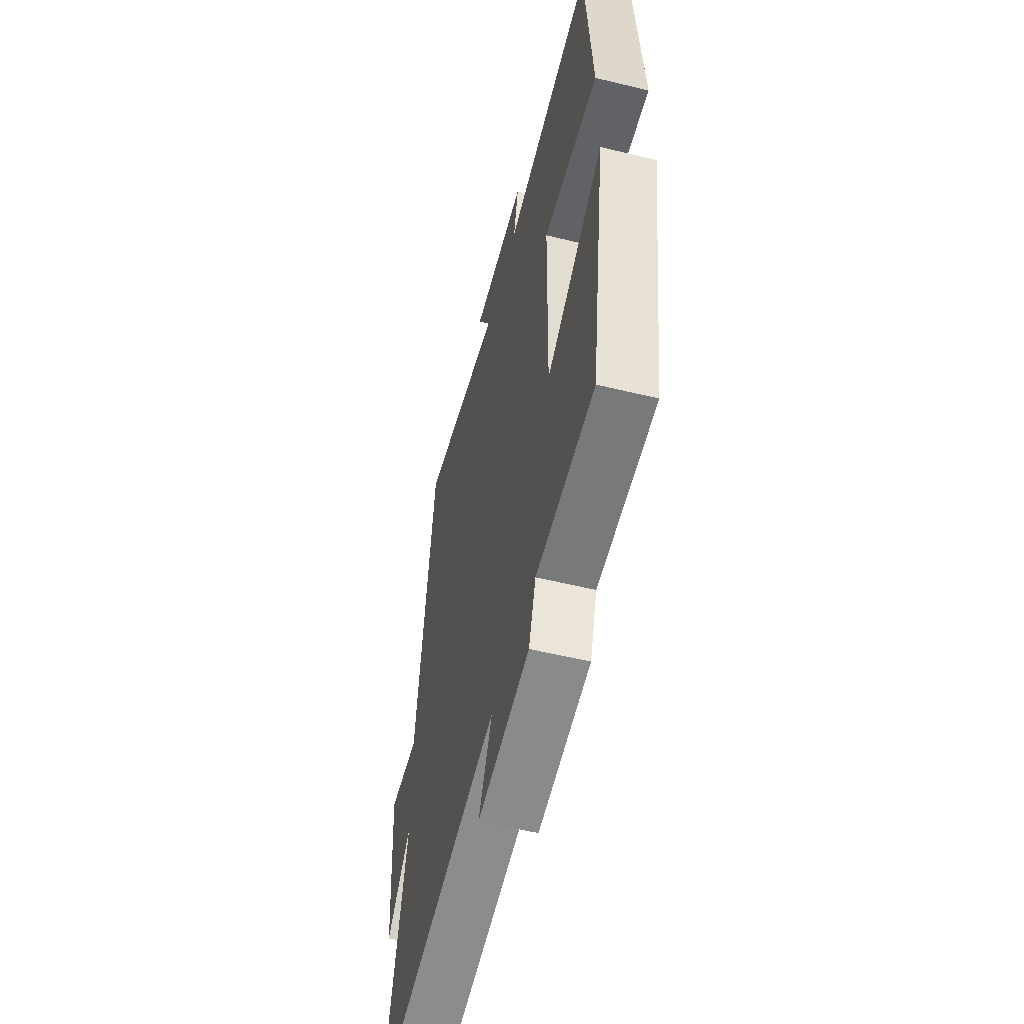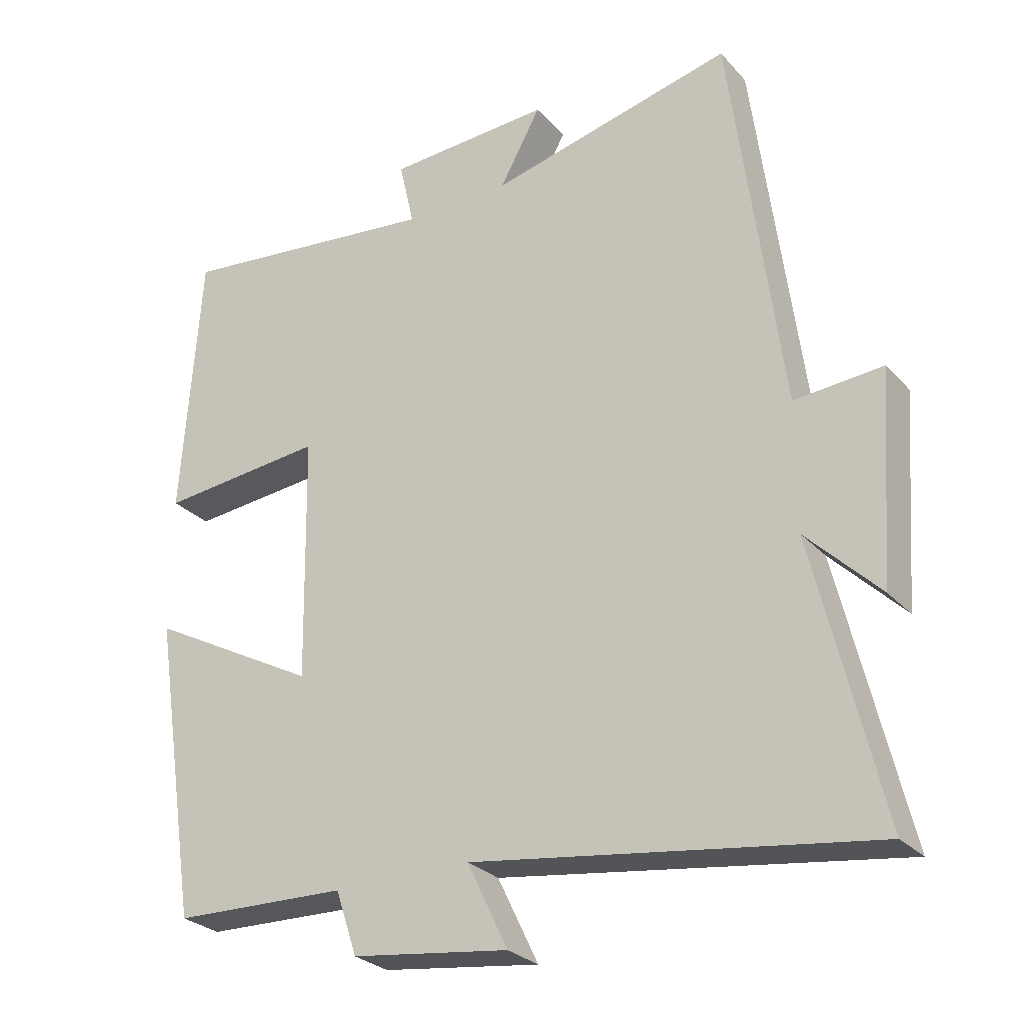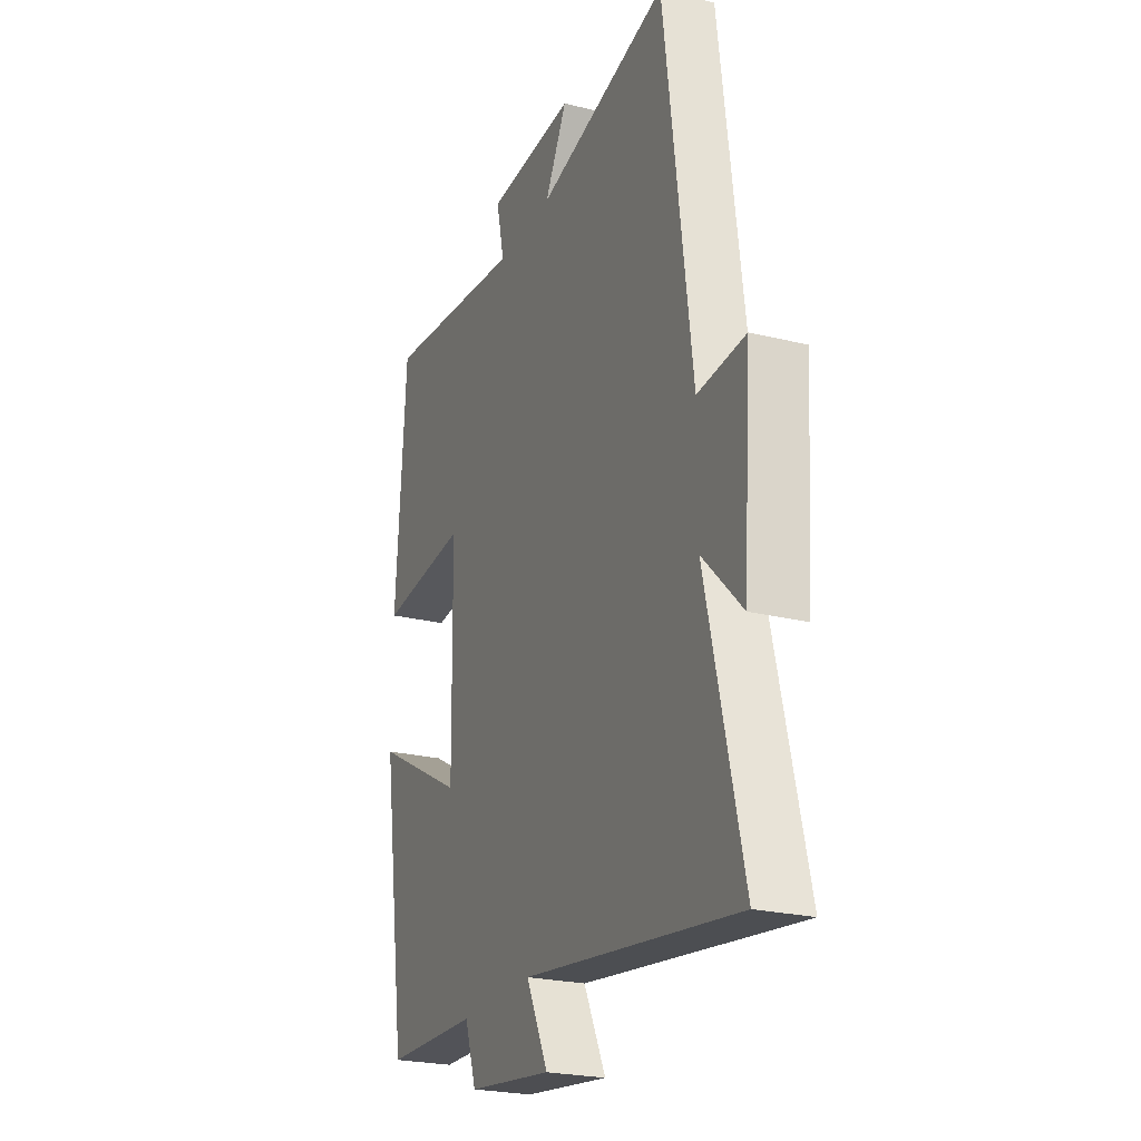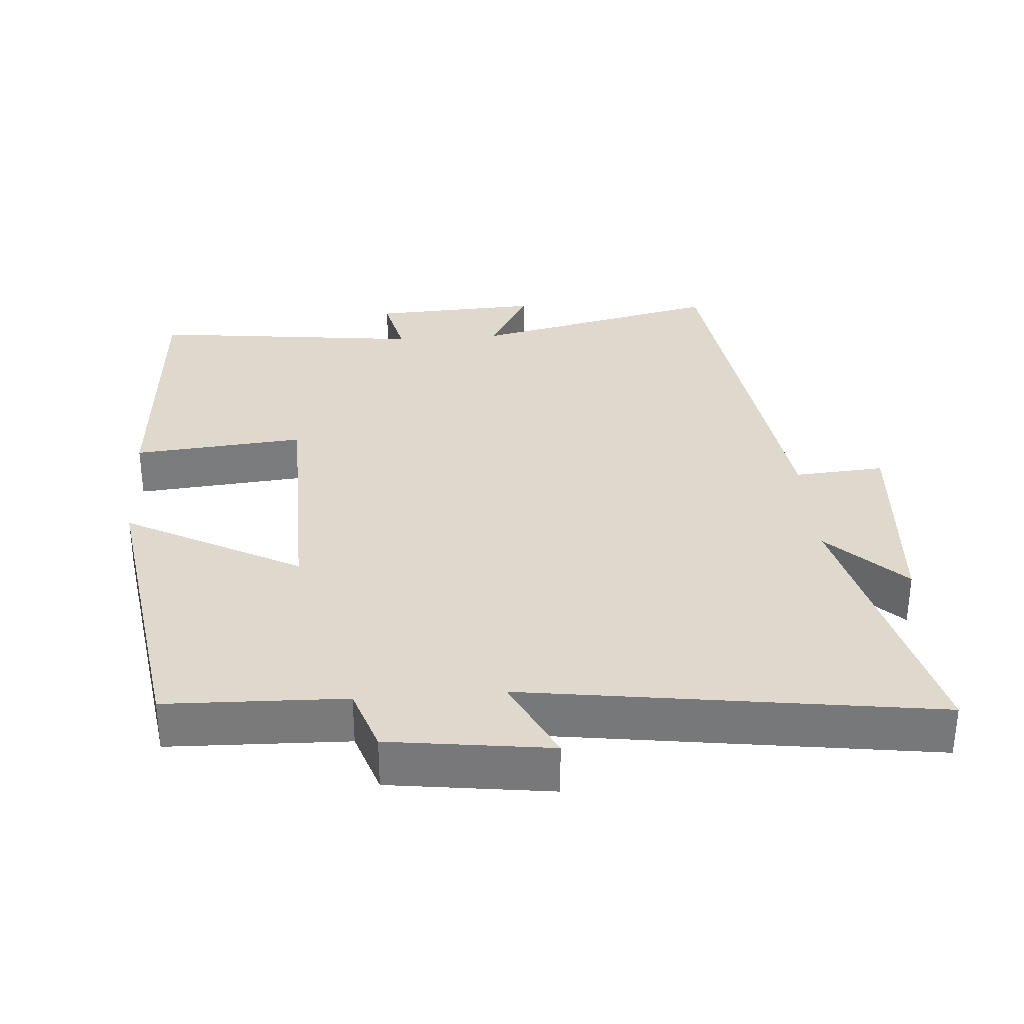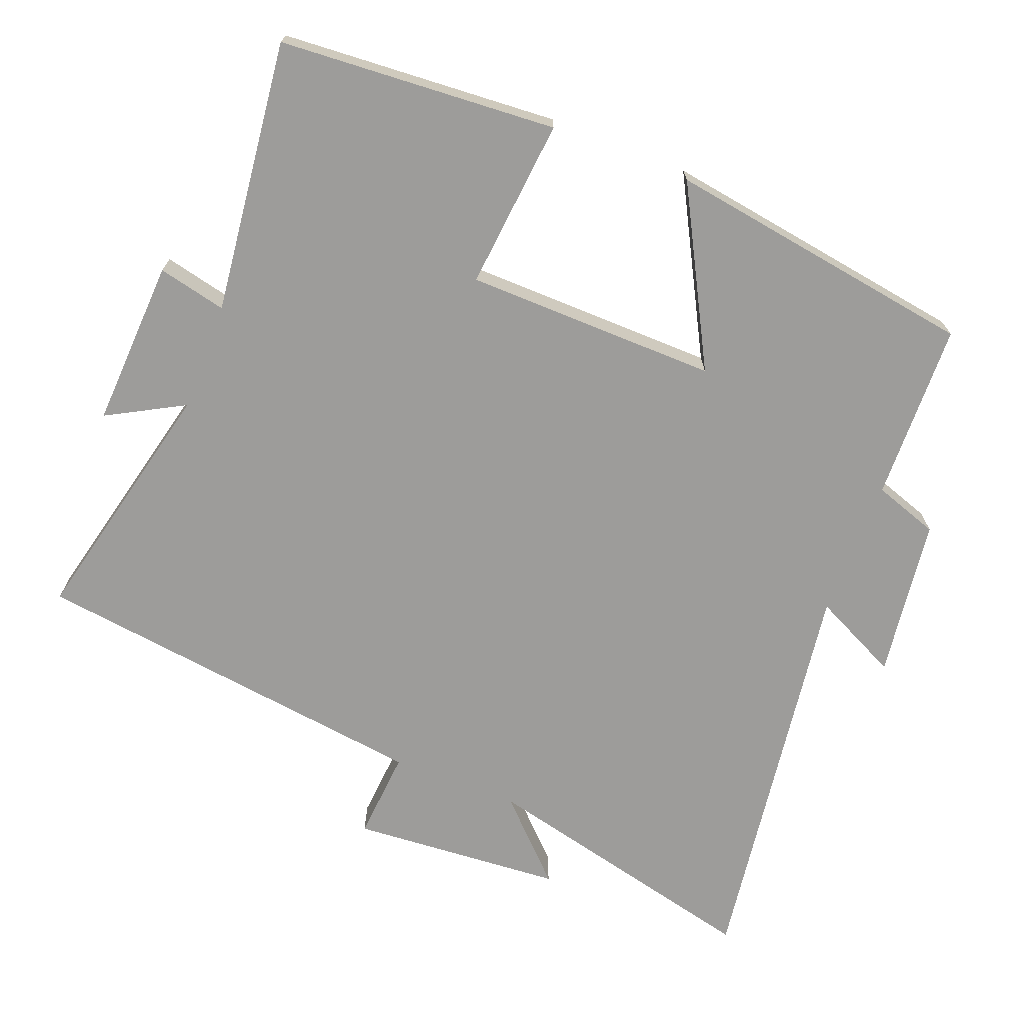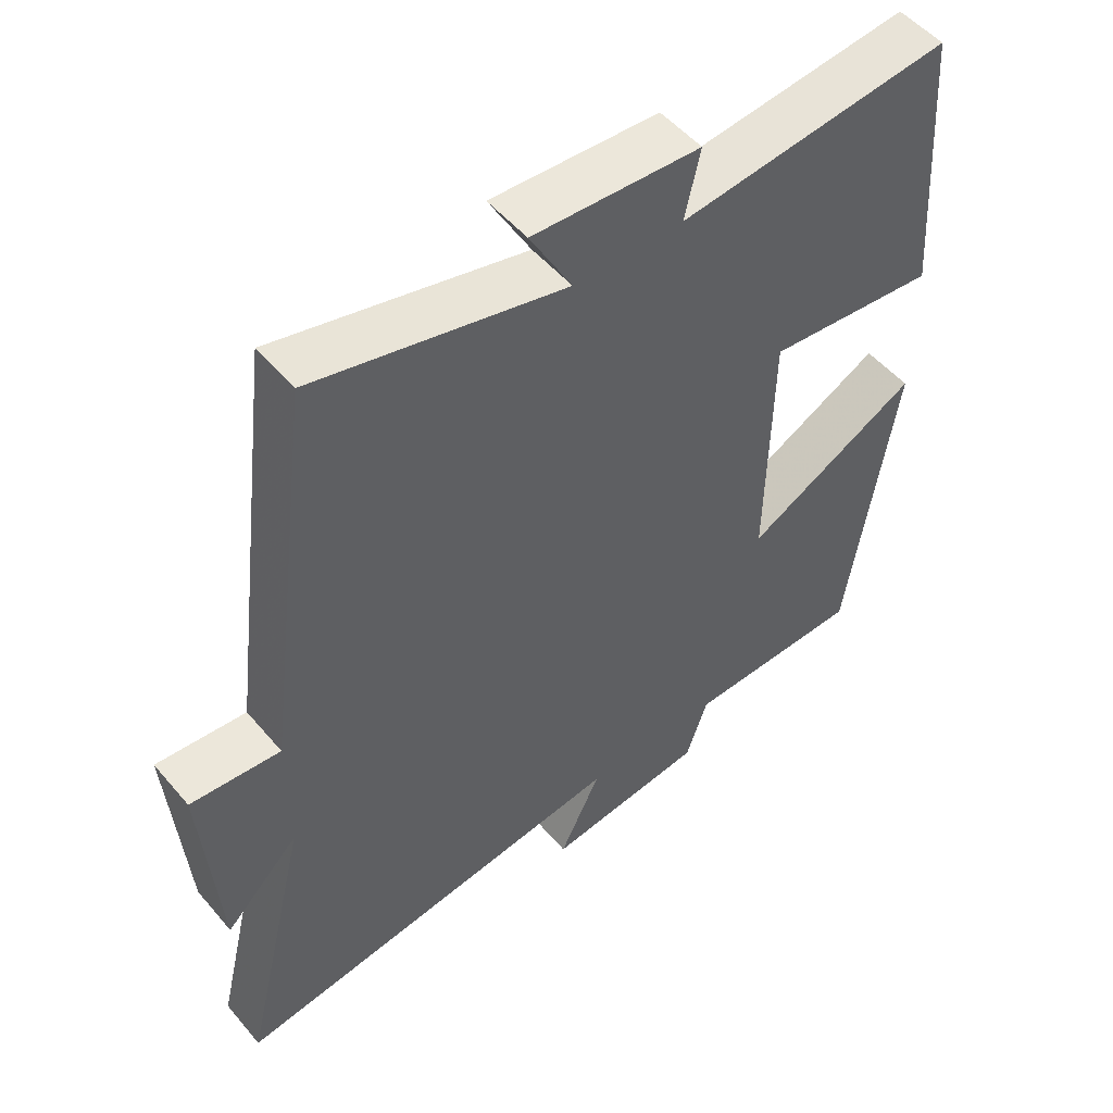
<metadata>
{"format":"obj","ext":"obj","renderer":"f3d","projection":"perspective","resolution":1024,"background":"white","views":[{"elev":-56.1,"azim":75.7,"up":"+Z"},{"elev":-27.5,"azim":-147.4,"up":"+Z"},{"elev":-24.0,"azim":-112.3,"up":"+Z"},{"elev":32.1,"azim":175.8,"up":"+Y"},{"elev":-70.3,"azim":68.7,"up":"+Y"},{"elev":51.6,"azim":-38.9,"up":"+Z"}]}
</metadata>
<code>
v 0.432 0.07 -0.493
v 0.179 0.07 -0.5
v 0.148 0.07 -0.592
v -0.08 0.07 -0.622
v -0.021 0.07 -0.5
v -0.597 0.07 -0.581
v -0.5 0.07 -0.174
v -0.606 0.07 -0.28
v -0.628 0.07 0.022
v -0.5 0.07 0.012
v -0.426 0.07 0.584
v -0.07 0.07 0.5
v -0.13 0.07 0.609
v 0.108 0.07 0.597
v 0.086 0.07 0.5
v 0.473 0.07 0.545
v 0.5 0.07 0.151
v 0.258 0.07 0.174
v 0.252 0.07 -0.184
v 0.5 0.07 -0.051
v 0.432 0 -0.493
v 0.179 0 -0.5
v 0.148 0 -0.592
v -0.08 0 -0.622
v -0.021 0 -0.5
v -0.597 0 -0.581
v -0.5 0 -0.174
v -0.606 0 -0.28
v -0.628 0 0.022
v -0.5 0 0.012
v -0.426 0 0.584
v -0.07 0 0.5
v -0.13 0 0.609
v 0.108 0 0.597
v 0.086 0 0.5
v 0.473 0 0.545
v 0.5 0 0.151
v 0.258 0 0.174
v 0.252 0 -0.184
v 0.5 0 -0.051
f 19 20 1 2
f 18 19 2 3
f 15 16 17 18
f 15 18 3
f 12 13 14 15
f 12 15 3
f 10 11 12 3
f 7 8 9 10
f 7 10 3
f 5 6 7
f 5 7 3
f 3 4 5
f 22 21 40 39
f 23 22 39 38
f 38 37 36 35
f 23 38 35
f 35 34 33 32
f 23 35 32
f 23 32 31 30
f 30 29 28 27
f 23 30 27
f 27 26 25
f 23 27 25
f 25 24 23
f 1 21 22 2
f 2 22 23 3
f 3 23 24 4
f 4 24 25 5
f 5 25 26 6
f 6 26 27 7
f 7 27 28 8
f 8 28 29 9
f 9 29 30 10
f 10 30 31 11
f 11 31 32 12
f 12 32 33 13
f 13 33 34 14
f 14 34 35 15
f 15 35 36 16
f 16 36 37 17
f 17 37 38 18
f 18 38 39 19
f 19 39 40 20
f 20 40 21 1

</code>
